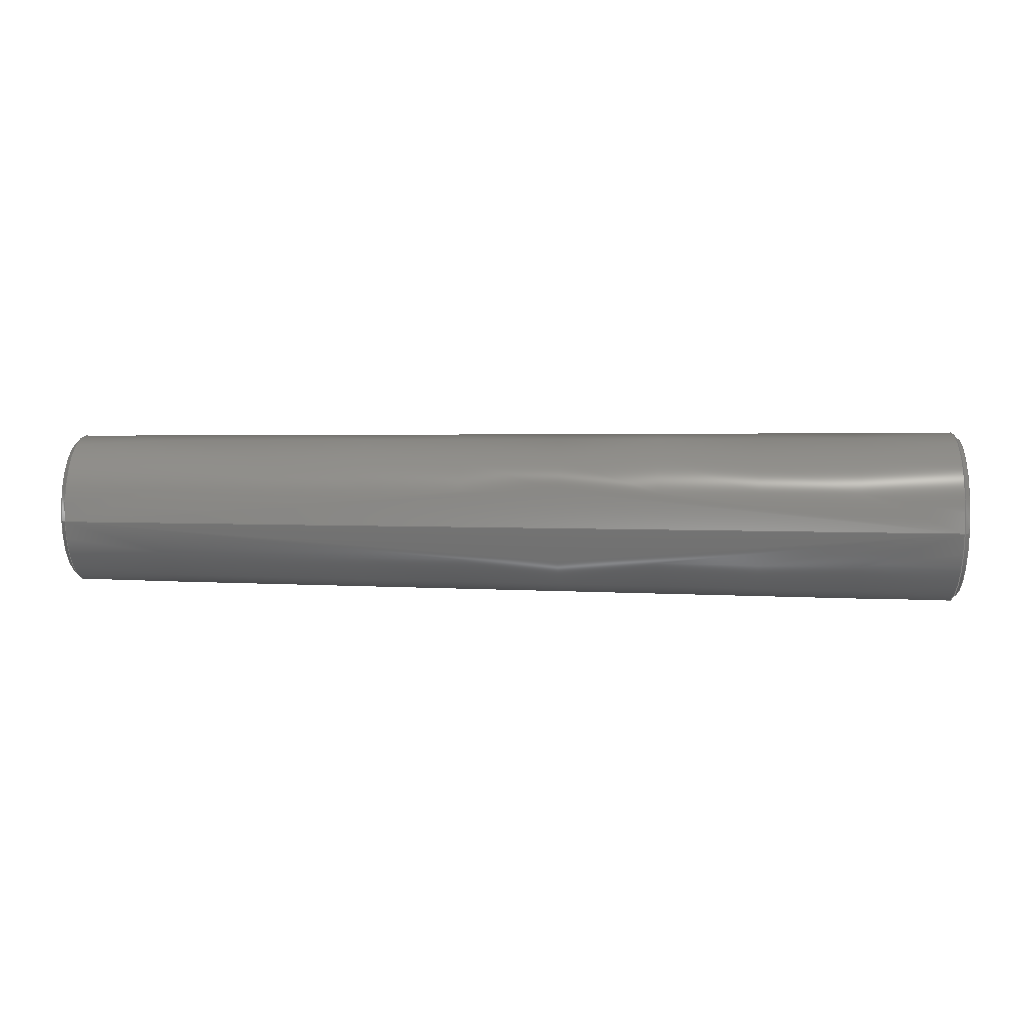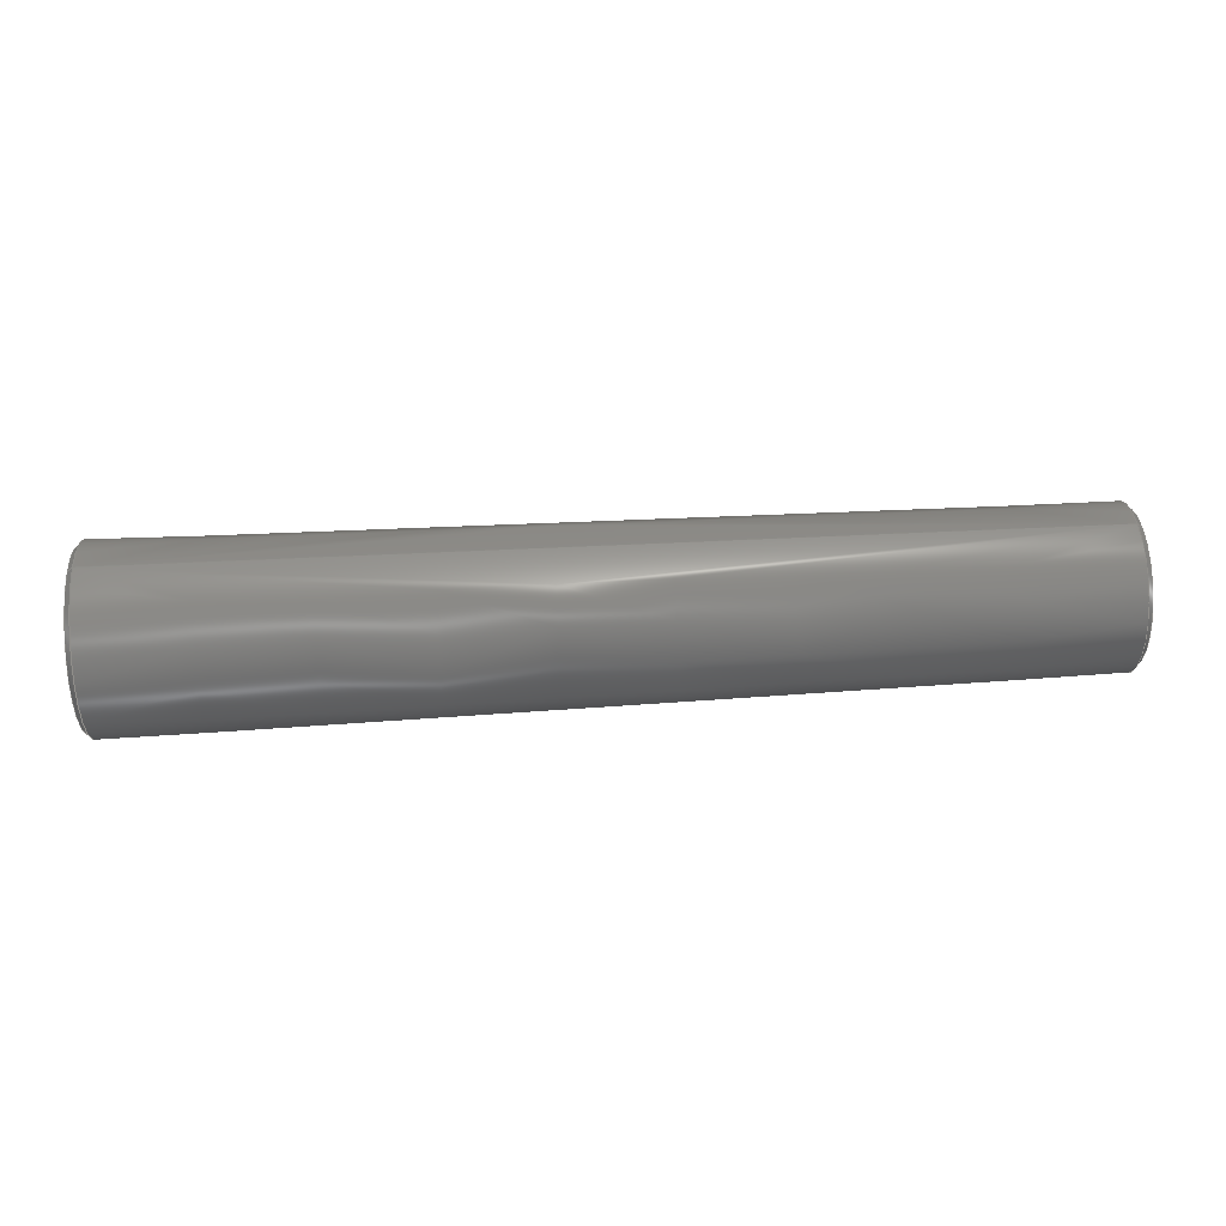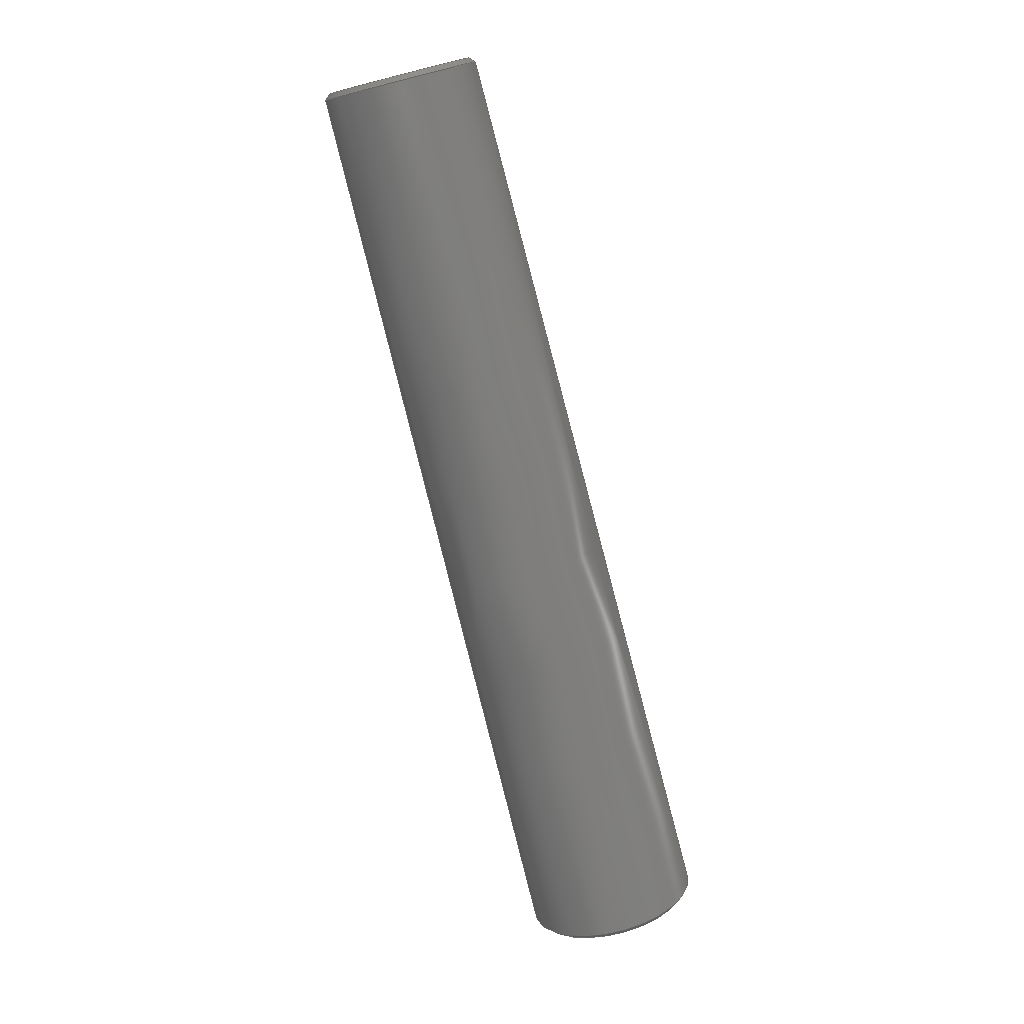
<metadata>
{"format":"step","ext":"step","renderer":"f3d","projection":"perspective","resolution":1024,"background":"white","views":[{"elev":11.2,"azim":3.2,"up":"+Y"},{"elev":45.5,"azim":175.9,"up":"+Z"},{"elev":-75.6,"azim":-75.9,"up":"+Y"}]}
</metadata>
<code>
ISO-10303-21;
DATA;
#1 = EDGE_LOOP ( 'NONE', ( #237, #204, #222, #198 ) ) ;
#2 = DIRECTION ( 'NONE',  ( -1, -0, -0 ) ) ;
#3 = DIRECTION ( 'NONE',  ( -1, -0, -0 ) ) ;
#4 = AXIS2_PLACEMENT_3D ( 'NONE', #215, #163, #234 ) ;
#5 =( LENGTH_UNIT ( ) NAMED_UNIT ( * ) SI_UNIT ( .MILLI., .METRE. ) );
#6 = FACE_OUTER_BOUND ( 'NONE', #29, .T. ) ;
#7 = CONICAL_SURFACE ( 'NONE', #28, 1.399, 0.7972 ) ;
#8 = CIRCLE ( 'NONE', #75, 1.612 ) ;
#9 = CIRCLE ( 'NONE', #41, 1.399 ) ;
#10 = DIRECTION ( 'NONE',  ( 0, 0, 1 ) ) ;
#11 = LINE ( 'NONE', #236, #235 ) ;
#12 = VERTEX_POINT ( 'NONE', #87 ) ;
#13 = PRODUCT_DEFINITION_FORMATION_WITH_SPECIFIED_SOURCE ( 'Symmetric', '', #219, .NOT_KNOWN. ) ;
#14 = SURFACE_STYLE_USAGE ( .BOTH. , #211 ) ;
#15 = CARTESIAN_POINT ( 'NONE',  ( 0, 0, 0 ) ) ;
#16 = CONICAL_SURFACE ( 'NONE', #183, 1.399, 0.7972 ) ;
#17 = SURFACE_STYLE_FILL_AREA ( #148 ) ;
#18 = CARTESIAN_POINT ( 'NONE',  ( 17.9, 0, 0 ) ) ;
#19 = PRODUCT_DEFINITION ( 'General', '', #13, #62 ) ;
#20 = PRESENTATION_STYLE_ASSIGNMENT (( #14 ) ) ;
#21 = FILL_AREA_STYLE_COLOUR ( '', #106 ) ;
#22 = ADVANCED_FACE ( 'NONE', ( #107 ), #16, .T. ) ;
#23 = AXIS2_PLACEMENT_3D ( 'NONE', #40, #2, #188 ) ;
#24 = DIRECTION ( 'NONE',  ( 0, 0, 1 ) ) ;
#25 = SHAPE_DEFINITION_REPRESENTATION ( #225, #142 ) ;
#26 = ADVANCED_FACE ( 'NONE', ( #85 ), #157, .T. ) ;
#27 = CARTESIAN_POINT ( 'NONE',  ( 17.9, 2.095e-16, -1.711 ) ) ;
#28 = AXIS2_PLACEMENT_3D ( 'NONE', #210, #224, #207 ) ;
#29 = EDGE_LOOP ( 'NONE', ( #97, #52, #167, #139 ) ) ;
#30 = PRESENTATION_STYLE_ASSIGNMENT (( #61 ) ) ;
#31 =( GEOMETRIC_REPRESENTATION_CONTEXT ( 3 ) GLOBAL_UNCERTAINTY_ASSIGNED_CONTEXT ( ( #239 ) ) GLOBAL_UNIT_ASSIGNED_CONTEXT ( ( #180, #64, #98 ) ) REPRESENTATION_CONTEXT ( 'NONE', 'WORKASPACE' ) );
#32 = DIRECTION ( 'NONE',  ( 0, 0, 1 ) ) ;
#33 = ORIENTED_EDGE ( 'NONE', *, *, #129, .F. ) ;
#34 = CARTESIAN_POINT ( 'NONE',  ( 18, 0, -1.712 ) ) ;
#35 = ORIENTED_EDGE ( 'NONE', *, *, #123, .T. ) ;
#36 = MANIFOLD_SOLID_BREP ( 'Chamfer1', #89 ) ;
#37 = ORIENTED_EDGE ( 'NONE', *, *, #156, .F. ) ;
#38 = CARTESIAN_POINT ( 'NONE',  ( 0.09999, 0, 0 ) ) ;
#39 = CIRCLE ( 'NONE', #4, 1.501 ) ;
#40 = CARTESIAN_POINT ( 'NONE',  ( 17.9, 0, 0 ) ) ;
#41 = AXIS2_PLACEMENT_3D ( 'NONE', #51, #46, #159 ) ;
#42 = VECTOR ( 'NONE', #57, 1000 ) ;
#43 = DIRECTION ( 'NONE',  ( -1, -0, -0 ) ) ;
#44 = PRESENTATION_LAYER_ASSIGNMENT (  '', '', ( #101 ) ) ;
#45 = ORIENTED_EDGE ( 'NONE', *, *, #185, .F. ) ;
#46 = DIRECTION ( 'NONE',  ( -1, -0, -0 ) ) ;
#47 = VERTEX_POINT ( 'NONE', #104 ) ;
#48 = LINE ( 'NONE', #27, #92 ) ;
#49 = ORIENTED_EDGE ( 'NONE', *, *, #76, .F. ) ;
#50 = CIRCLE ( 'NONE', #114, 1.612 ) ;
#51 = CARTESIAN_POINT ( 'NONE',  ( -1.309e-15, 0, 0 ) ) ;
#52 = ORIENTED_EDGE ( 'NONE', *, *, #88, .F. ) ;
#53 = DIRECTION ( 'NONE',  ( 1, 0, 0 ) ) ;
#54 = DIRECTION ( 'NONE',  ( 1, 0, 0 ) ) ;
#55 = ORIENTED_EDGE ( 'NONE', *, *, #227, .T. ) ;
#56 = FACE_OUTER_BOUND ( 'NONE', #229, .T. ) ;
#57 = DIRECTION ( 'NONE',  ( 0.6987, 0, -0.7154 ) ) ;
#58 = DIRECTION ( 'NONE',  ( 1, 0, 0 ) ) ;
#59 = VERTEX_POINT ( 'NONE', #91 ) ;
#60 = EDGE_CURVE ( 'NONE', #178, #103, #50, .T. ) ;
#61 = SURFACE_STYLE_USAGE ( .BOTH. , #161 ) ;
#62 = PRODUCT_DEFINITION_CONTEXT ( 'detailed design', #111, 'design' ) ;
#63 = EDGE_LOOP ( 'NONE', ( #166, #181, #118, #37 ) ) ;
#64 =( NAMED_UNIT ( * ) PLANE_ANGLE_UNIT ( ) SI_UNIT ( $, .RADIAN. ) );
#65 = DIRECTION ( 'NONE',  ( -0.7071, 0, 0.7071 ) ) ;
#66 = CARTESIAN_POINT ( 'NONE',  ( 18, 0, 0 ) ) ;
#67 = AXIS2_PLACEMENT_3D ( 'NONE', #38, #53, #172 ) ;
#68 = ADVANCED_FACE ( 'NONE', ( #141 ), #218, .F. ) ;
#69 = DIRECTION ( 'NONE',  ( -1, -0, -0 ) ) ;
#70 = VERTEX_POINT ( 'NONE', #177 ) ;
#71 = VERTEX_POINT ( 'NONE', #100 ) ;
#72 = PRESENTATION_LAYER_ASSIGNMENT (  '', '', ( #115 ) ) ;
#73 = FILL_AREA_STYLE_COLOUR ( '', #154 ) ;
#74 = EDGE_CURVE ( 'NONE', #70, #12, #202, .T. ) ;
#75 = AXIS2_PLACEMENT_3D ( 'NONE', #165, #120, #217 ) ;
#76 = EDGE_CURVE ( 'NONE', #134, #47, #228, .T. ) ;
#77 = AXIS2_PLACEMENT_3D ( 'NONE', #86, #223, #186 ) ;
#78 = AXIS2_PLACEMENT_3D ( 'NONE', #18, #3, #146 ) ;
#79 = DIRECTION ( 'NONE',  ( -0, 0, 1 ) ) ;
#80 = VECTOR ( 'NONE', #135, 1000 ) ;
#81 = CARTESIAN_POINT ( 'NONE',  ( 17.9, 0, 0 ) ) ;
#82 = CARTESIAN_POINT ( 'NONE',  ( 18, 1.712, 0 ) ) ;
#83 = DIRECTION ( 'NONE',  ( 0.9999, 1.441e-18, 0.01176 ) ) ;
#84 = CIRCLE ( 'NONE', #67, 1.501 ) ;
#85 = FACE_OUTER_BOUND ( 'NONE', #125, .T. ) ;
#86 = CARTESIAN_POINT ( 'NONE',  ( 18, 0, 0 ) ) ;
#87 = CARTESIAN_POINT ( 'NONE',  ( -1.309e-15, 0, -1.399 ) ) ;
#88 = EDGE_CURVE ( 'NONE', #12, #70, #9, .T. ) ;
#89 = CLOSED_SHELL ( 'NONE', ( #22, #233, #194, #193, #213, #68, #26, #201 ) ) ;
#90 = DIRECTION ( 'NONE',  ( 0, 0, -1 ) ) ;
#91 = CARTESIAN_POINT ( 'NONE',  ( 0.09999, 1.967e-16, 1.501 ) ) ;
#92 = VECTOR ( 'NONE', #197, 1000 ) ;
#93 = AXIS2_PLACEMENT_3D ( 'NONE', #216, #69, #143 ) ;
#94 = APPLICATION_PROTOCOL_DEFINITION ( 'draft international standard', 'automotive_design', 1998, #199 ) ;
#95 = EDGE_CURVE ( 'NONE', #70, #59, #124, .T. ) ;
#96 = UNCERTAINTY_MEASURE_WITH_UNIT (LENGTH_MEASURE( 1e-05 ), #171, 'distance_accuracy_value', 'NONE');
#97 = ORIENTED_EDGE ( 'NONE', *, *, #95, .F. ) ;
#98 =( NAMED_UNIT ( * ) SI_UNIT ( $, .STERADIAN. ) SOLID_ANGLE_UNIT ( ) );
#99 = EDGE_CURVE ( 'NONE', #59, #47, #11, .T. ) ;
#100 = CARTESIAN_POINT ( 'NONE',  ( 0.09999, 0, -1.501 ) ) ;
#101 = STYLED_ITEM ( 'NONE', ( #30 ), #36 ) ;
#102 = DIRECTION ( 'NONE',  ( 0.6987, 8.761e-17, 0.7154 ) ) ;
#103 = VERTEX_POINT ( 'NONE', #162 ) ;
#104 = CARTESIAN_POINT ( 'NONE',  ( 17.9, 2.095e-16, 1.711 ) ) ;
#105 = EDGE_CURVE ( 'NONE', #103, #47, #230, .T. ) ;
#106 = COLOUR_RGB ( '',0.7765, 0.7569, 0.7373 ) ;
#107 = FACE_OUTER_BOUND ( 'NONE', #1, .T. ) ;
#108 = FACE_OUTER_BOUND ( 'NONE', #160, .T. ) ;
#109 = ORIENTED_EDGE ( 'NONE', *, *, #60, .F. ) ;
#110 = FACE_OUTER_BOUND ( 'NONE', #63, .T. ) ;
#111 = APPLICATION_CONTEXT ( 'automotive_design' ) ;
#112 = DIRECTION ( 'NONE',  ( 0, 0, -1 ) ) ;
#113 = CARTESIAN_POINT ( 'NONE',  ( 0, 0, 0 ) ) ;
#114 = AXIS2_PLACEMENT_3D ( 'NONE', #66, #138, #32 ) ;
#115 = STYLED_ITEM ( 'NONE', ( #20 ), #142 ) ;
#116 = ORIENTED_EDGE ( 'NONE', *, *, #105, .F. ) ;
#117 = DIRECTION ( 'NONE',  ( 0, 0, 1 ) ) ;
#118 = ORIENTED_EDGE ( 'NONE', *, *, #185, .T. ) ;
#119 = CARTESIAN_POINT ( 'NONE',  ( 17.9, 0, 1.711 ) ) ;
#120 = DIRECTION ( 'NONE',  ( 1, 0, 0 ) ) ;
#121 = CARTESIAN_POINT ( 'NONE',  ( 18, 2.034e-16, -1.612 ) ) ;
#122 = ORIENTED_EDGE ( 'NONE', *, *, #105, .T. ) ;
#123 = EDGE_CURVE ( 'NONE', #178, #134, #48, .T. ) ;
#124 = LINE ( 'NONE', #179, #140 ) ;
#125 = EDGE_LOOP ( 'NONE', ( #206, #33, #122, #49 ) ) ;
#126 = DIRECTION ( 'NONE',  ( 1, 0, 0 ) ) ;
#127 = DIRECTION ( 'NONE',  ( 1, 0, 0 ) ) ;
#128 =( NAMED_UNIT ( * ) PLANE_ANGLE_UNIT ( ) SI_UNIT ( $, .RADIAN. ) );
#129 = EDGE_CURVE ( 'NONE', #103, #178, #8, .T. ) ;
#130 = PLANE ( 'NONE',  #147 ) ;
#131 = MECHANICAL_DESIGN_GEOMETRIC_PRESENTATION_REPRESENTATION (  '', ( #115 ), #226 ) ;
#132 = CARTESIAN_POINT ( 'NONE',  ( -1.309e-15, 0, 0 ) ) ;
#133 = CIRCLE ( 'NONE', #170, 1.711 ) ;
#134 = VERTEX_POINT ( 'NONE', #200 ) ;
#135 = DIRECTION ( 'NONE',  ( 0.9999, 0, -0.01176 ) ) ;
#136 = ORIENTED_EDGE ( 'NONE', *, *, #99, .F. ) ;
#137 = DIRECTION ( 'NONE',  ( -1, -0, -0 ) ) ;
#138 = DIRECTION ( 'NONE',  ( 1, 0, 0 ) ) ;
#139 = ORIENTED_EDGE ( 'NONE', *, *, #227, .F. ) ;
#140 = VECTOR ( 'NONE', #102, 1000 ) ;
#141 = FACE_OUTER_BOUND ( 'NONE', #158, .T. ) ;
#142 = ADVANCED_BREP_SHAPE_REPRESENTATION ( 'Drum - Cranck Key', ( #36, #212 ), #214 ) ;
#143 = DIRECTION ( 'NONE',  ( 0, 0, -1 ) ) ;
#144 = AXIS2_PLACEMENT_3D ( 'NONE', #81, #137, #10 ) ;
#145 = ORIENTED_EDGE ( 'NONE', *, *, #129, .T. ) ;
#146 = DIRECTION ( 'NONE',  ( 0, 0, 1 ) ) ;
#147 = AXIS2_PLACEMENT_3D ( 'NONE', #132, #126, #112 ) ;
#148 = FILL_AREA_STYLE ('',( #21 ) ) ;
#149 = FILL_AREA_STYLE ('',( #73 ) ) ;
#150 = LINE ( 'NONE', #168, #42 ) ;
#151 = MECHANICAL_DESIGN_GEOMETRIC_PRESENTATION_REPRESENTATION (  '', ( #101 ), #31 ) ;
#152 =( NAMED_UNIT ( * ) PLANE_ANGLE_UNIT ( ) SI_UNIT ( $, .RADIAN. ) );
#153 = AXIS2_PLACEMENT_3D ( 'NONE', #221, #127, #90 ) ;
#154 = COLOUR_RGB ( '',0.7765, 0.7569, 0.7373 ) ;
#155 = UNCERTAINTY_MEASURE_WITH_UNIT (LENGTH_MEASURE( 1e-05 ), #5, 'distance_accuracy_value', 'NONE');
#156 = EDGE_CURVE ( 'NONE', #71, #134, #205, .T. ) ;
#157 = CONICAL_SURFACE ( 'NONE', #78, 1.711, 0.7854 ) ;
#158 = EDGE_LOOP ( 'NONE', ( #145, #169 ) ) ;
#159 = DIRECTION ( 'NONE',  ( 0, 0, -1 ) ) ;
#160 = EDGE_LOOP ( 'NONE', ( #109, #35, #45, #116 ) ) ;
#161 = SURFACE_SIDE_STYLE ('',( #232 ) ) ;
#162 = CARTESIAN_POINT ( 'NONE',  ( 18, 0, 1.612 ) ) ;
#163 = DIRECTION ( 'NONE',  ( 1, 0, 0 ) ) ;
#164 = CONICAL_SURFACE ( 'NONE', #23, 1.711, 0.7854 ) ;
#165 = CARTESIAN_POINT ( 'NONE',  ( 18, 0, 0 ) ) ;
#166 = ORIENTED_EDGE ( 'NONE', *, *, #173, .T. ) ;
#167 = ORIENTED_EDGE ( 'NONE', *, *, #238, .T. ) ;
#168 = CARTESIAN_POINT ( 'NONE',  ( 0, 0, -1.399 ) ) ;
#169 = ORIENTED_EDGE ( 'NONE', *, *, #60, .T. ) ;
#170 = AXIS2_PLACEMENT_3D ( 'NONE', #203, #43, #117 ) ;
#171 =( LENGTH_UNIT ( ) NAMED_UNIT ( * ) SI_UNIT ( .MILLI., .METRE. ) );
#172 = DIRECTION ( 'NONE',  ( 0, 0, 1 ) ) ;
#173 = EDGE_CURVE ( 'NONE', #71, #59, #39, .T. ) ;
#174 = CONICAL_SURFACE ( 'NONE', #153, 1.712, 0.01176 ) ;
#175 = DIRECTION ( 'NONE',  ( -1, 0, -0 ) ) ;
#176 = VECTOR ( 'NONE', #65, 1000 ) ;
#177 = CARTESIAN_POINT ( 'NONE',  ( -1.309e-15, 1.776e-16, 1.399 ) ) ;
#178 = VERTEX_POINT ( 'NONE', #121 ) ;
#179 = CARTESIAN_POINT ( 'NONE',  ( 0, 1.713e-16, 1.399 ) ) ;
#180 =( LENGTH_UNIT ( ) NAMED_UNIT ( * ) SI_UNIT ( .MILLI., .METRE. ) );
#181 = ORIENTED_EDGE ( 'NONE', *, *, #99, .T. ) ;
#182 = ORIENTED_EDGE ( 'NONE', *, *, #88, .T. ) ;
#183 = AXIS2_PLACEMENT_3D ( 'NONE', #15, #54, #184 ) ;
#184 = DIRECTION ( 'NONE',  ( 0, 0, -1 ) ) ;
#185 = EDGE_CURVE ( 'NONE', #47, #134, #133, .T. ) ;
#186 = DIRECTION ( 'NONE',  ( 0, 0, -1 ) ) ;
#187 = CONICAL_SURFACE ( 'NONE', #77, 1.712, 0.01176 ) ;
#188 = DIRECTION ( 'NONE',  ( 0, 0, 1 ) ) ;
#189 = PRODUCT_RELATED_PRODUCT_CATEGORY ( 'part', '', ( #219 ) ) ;
#190 = AXIS2_PLACEMENT_3D ( 'NONE', #82, #175, #79 ) ;
#191 = PRODUCT_CONTEXT ( 'NONE', #199, 'mechanical' ) ;
#192 = APPLICATION_PROTOCOL_DEFINITION ( 'draft international standard', 'automotive_design', 1998, #111 ) ;
#193 = ADVANCED_FACE ( 'NONE', ( #196 ), #130, .F. ) ;
#194 = ADVANCED_FACE ( 'NONE', ( #110 ), #174, .T. ) ;
#195 = ORIENTED_EDGE ( 'NONE', *, *, #76, .T. ) ;
#196 = FACE_OUTER_BOUND ( 'NONE', #220, .T. ) ;
#197 = DIRECTION ( 'NONE',  ( -0.7071, 8.66e-17, -0.7071 ) ) ;
#198 = ORIENTED_EDGE ( 'NONE', *, *, #238, .F. ) ;
#199 = APPLICATION_CONTEXT ( 'automotive_design' ) ;
#200 = CARTESIAN_POINT ( 'NONE',  ( 17.9, 0, -1.711 ) ) ;
#201 = ADVANCED_FACE ( 'NONE', ( #6 ), #7, .T. ) ;
#202 = CIRCLE ( 'NONE', #93, 1.399 ) ;
#203 = CARTESIAN_POINT ( 'NONE',  ( 17.9, 0, 0 ) ) ;
#204 = ORIENTED_EDGE ( 'NONE', *, *, #95, .T. ) ;
#205 = LINE ( 'NONE', #34, #80 ) ;
#206 = ORIENTED_EDGE ( 'NONE', *, *, #123, .F. ) ;
#207 = DIRECTION ( 'NONE',  ( 0, 0, -1 ) ) ;
#208 = ORIENTED_EDGE ( 'NONE', *, *, #156, .T. ) ;
#209 =( NAMED_UNIT ( * ) SI_UNIT ( $, .STERADIAN. ) SOLID_ANGLE_UNIT ( ) );
#210 = CARTESIAN_POINT ( 'NONE',  ( 0, 0, 0 ) ) ;
#211 = SURFACE_SIDE_STYLE ('',( #17 ) ) ;
#212 = AXIS2_PLACEMENT_3D ( 'NONE', #113, #24, #58 ) ;
#213 = ADVANCED_FACE ( 'NONE', ( #56 ), #187, .T. ) ;
#214 =( GEOMETRIC_REPRESENTATION_CONTEXT ( 3 ) GLOBAL_UNCERTAINTY_ASSIGNED_CONTEXT ( ( #96 ) ) GLOBAL_UNIT_ASSIGNED_CONTEXT ( ( #171, #128, #209 ) ) REPRESENTATION_CONTEXT ( 'NONE', 'WORKASPACE' ) );
#215 = CARTESIAN_POINT ( 'NONE',  ( 0.09999, 0, 0 ) ) ;
#216 = CARTESIAN_POINT ( 'NONE',  ( -1.309e-15, 0, 0 ) ) ;
#217 = DIRECTION ( 'NONE',  ( 0, 0, 1 ) ) ;
#218 = PLANE ( 'NONE',  #190 ) ;
#219 = PRODUCT ( 'Drum - Cranck Key', 'Drum - Cranck Key', '', ( #191 ) ) ;
#220 = EDGE_LOOP ( 'NONE', ( #182, #231 ) ) ;
#221 = CARTESIAN_POINT ( 'NONE',  ( 18, 0, 0 ) ) ;
#222 = ORIENTED_EDGE ( 'NONE', *, *, #173, .F. ) ;
#223 = DIRECTION ( 'NONE',  ( 1, 0, 0 ) ) ;
#224 = DIRECTION ( 'NONE',  ( 1, 0, 0 ) ) ;
#225 = PRODUCT_DEFINITION_SHAPE ( 'NONE', 'NONE',  #19 ) ;
#226 =( GEOMETRIC_REPRESENTATION_CONTEXT ( 3 ) GLOBAL_UNCERTAINTY_ASSIGNED_CONTEXT ( ( #155 ) ) GLOBAL_UNIT_ASSIGNED_CONTEXT ( ( #5, #152, #240 ) ) REPRESENTATION_CONTEXT ( 'NONE', 'WORKASPACE' ) );
#227 = EDGE_CURVE ( 'NONE', #59, #71, #84, .T. ) ;
#228 = CIRCLE ( 'NONE', #144, 1.711 ) ;
#229 = EDGE_LOOP ( 'NONE', ( #136, #55, #208, #195 ) ) ;
#230 = LINE ( 'NONE', #119, #176 ) ;
#231 = ORIENTED_EDGE ( 'NONE', *, *, #74, .T. ) ;
#232 = SURFACE_STYLE_FILL_AREA ( #149 ) ;
#233 = ADVANCED_FACE ( 'NONE', ( #108 ), #164, .T. ) ;
#234 = DIRECTION ( 'NONE',  ( 0, 0, 1 ) ) ;
#235 = VECTOR ( 'NONE', #83, 1000 ) ;
#236 = CARTESIAN_POINT ( 'NONE',  ( 18, 2.096e-16, 1.712 ) ) ;
#237 = ORIENTED_EDGE ( 'NONE', *, *, #74, .F. ) ;
#238 = EDGE_CURVE ( 'NONE', #12, #71, #150, .T. ) ;
#239 = UNCERTAINTY_MEASURE_WITH_UNIT (LENGTH_MEASURE( 1e-05 ), #180, 'distance_accuracy_value', 'NONE');
#240 =( NAMED_UNIT ( * ) SI_UNIT ( $, .STERADIAN. ) SOLID_ANGLE_UNIT ( ) );
ENDSEC;
END-ISO-10303-21;

</code>
